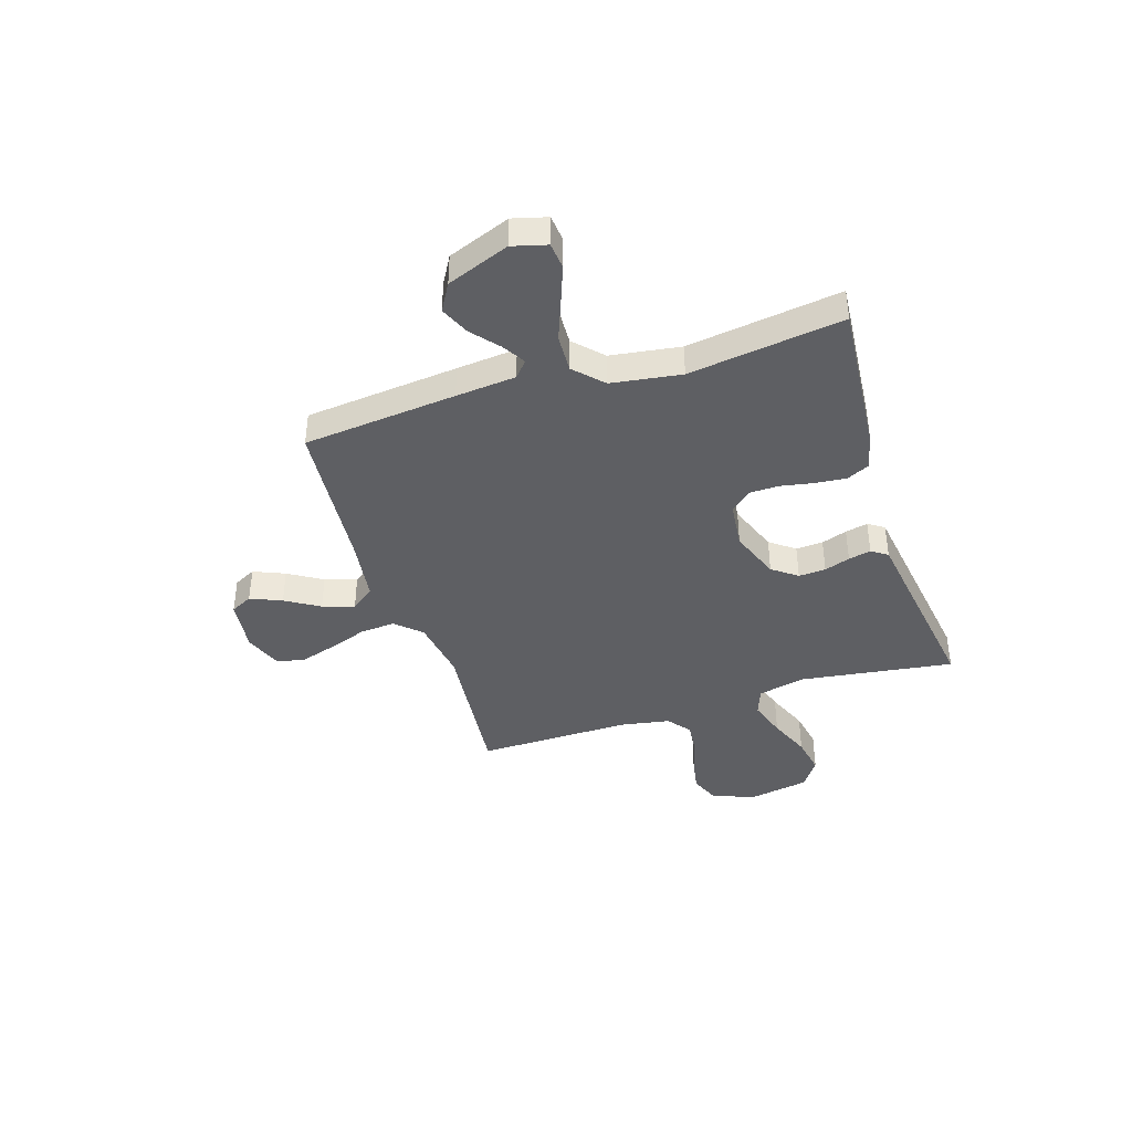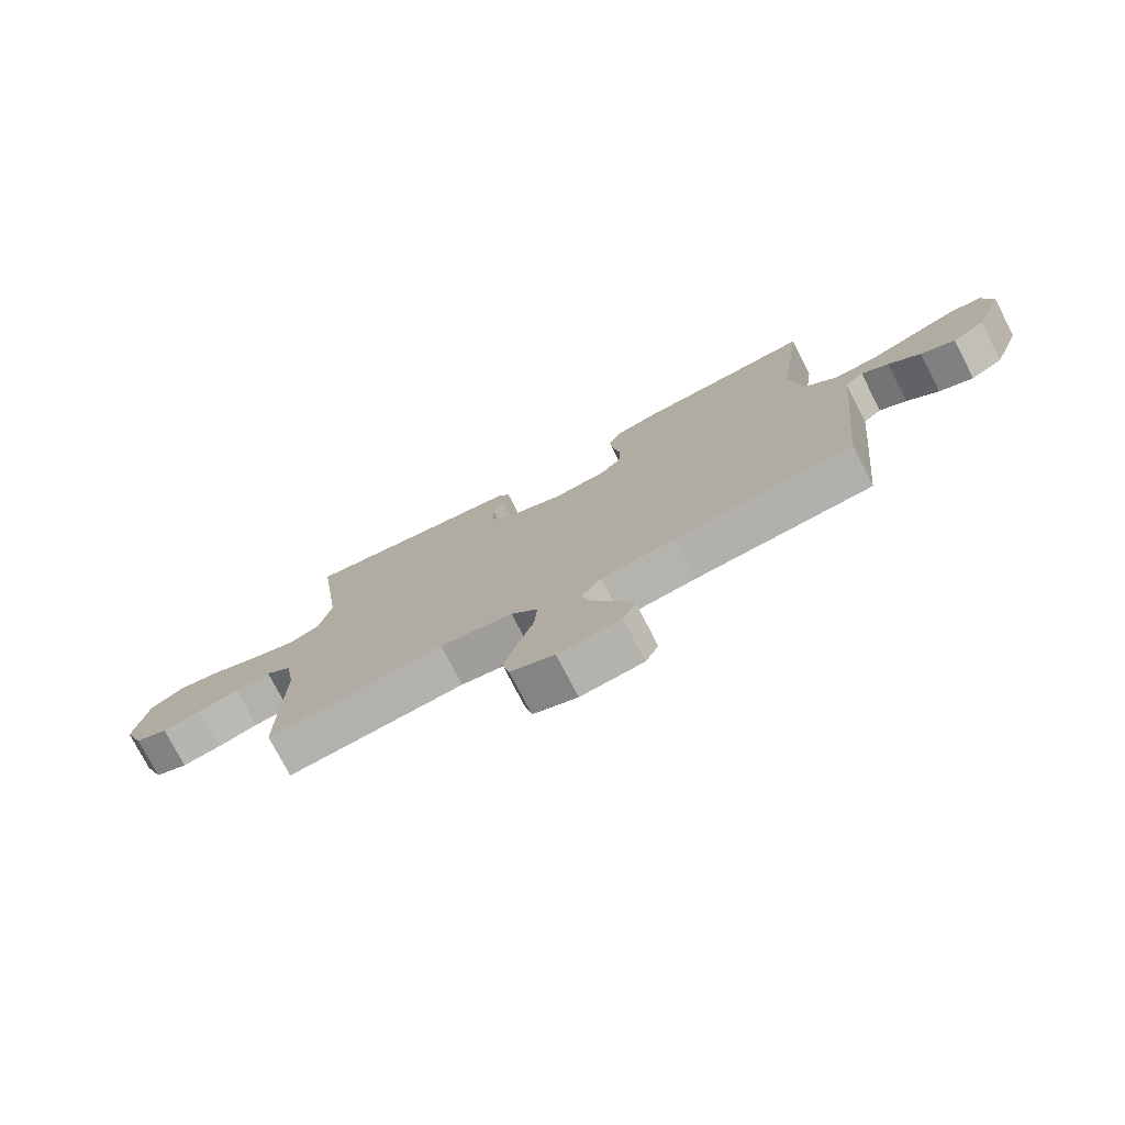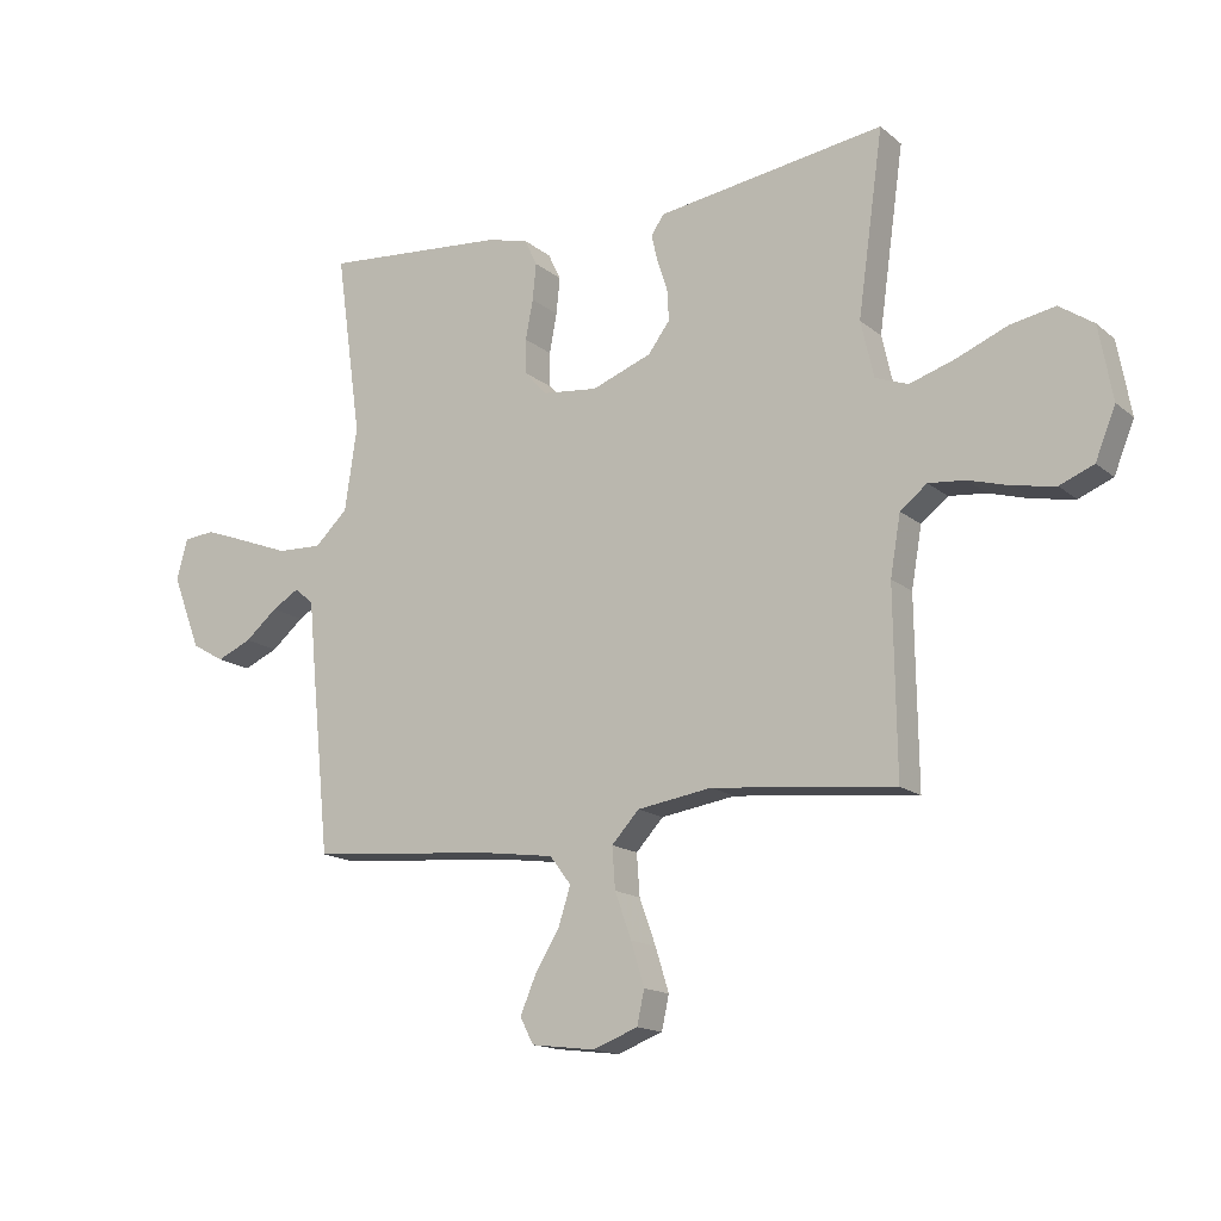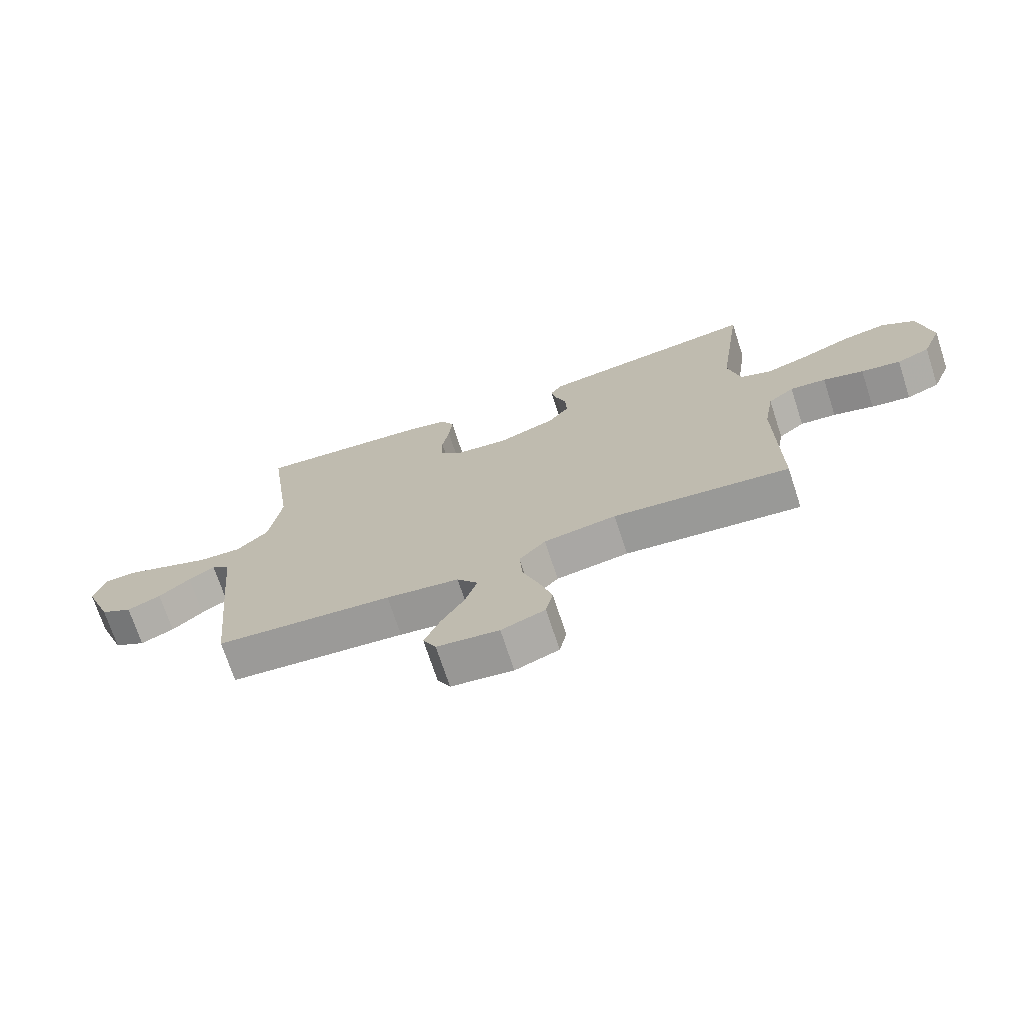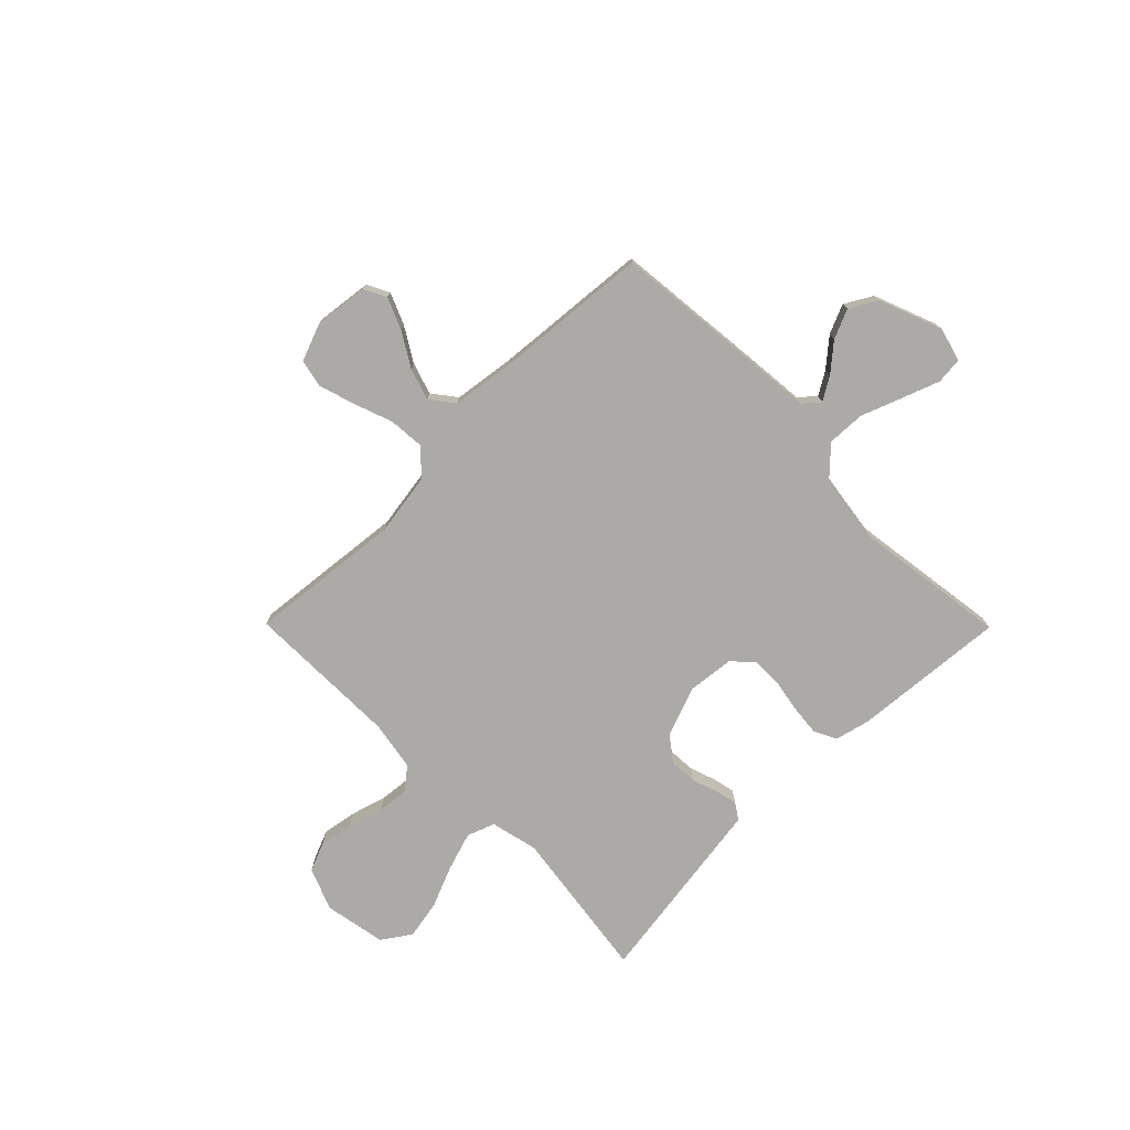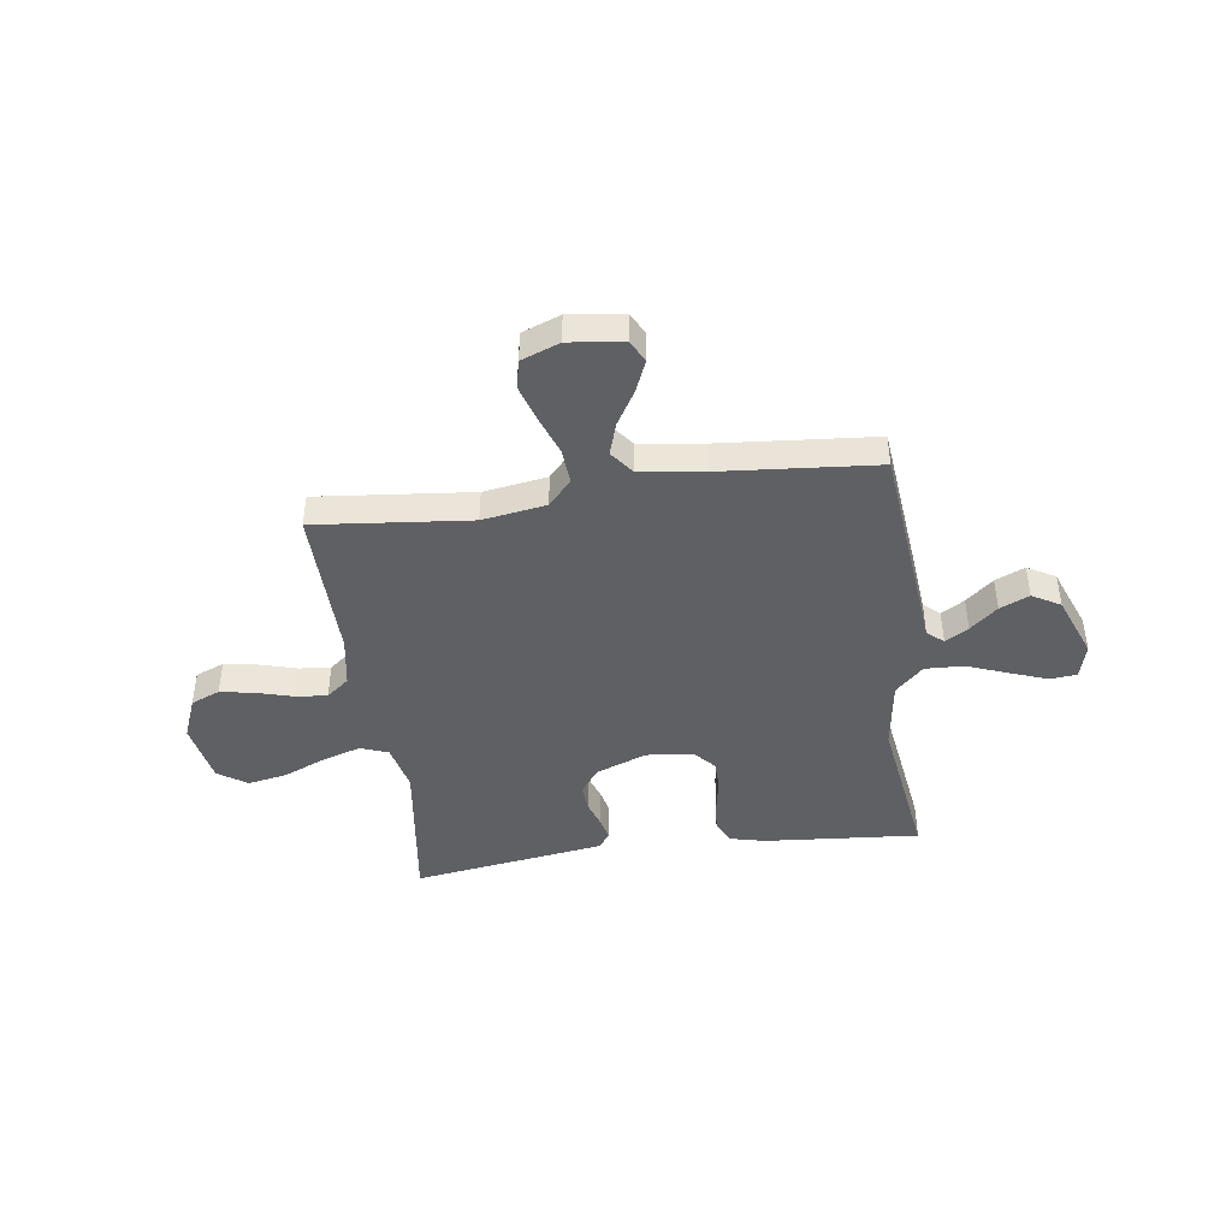
<metadata>
{"format":"obj","ext":"obj","renderer":"f3d","projection":"perspective","resolution":1024,"background":"white","views":[{"elev":-40.6,"azim":-72.3,"up":"+Y"},{"elev":-76.0,"azim":-152.7,"up":"+Z"},{"elev":-15.4,"azim":31.6,"up":"+Z"},{"elev":-71.6,"azim":18.1,"up":"+Z"},{"elev":-75.9,"azim":-135.3,"up":"+Y"},{"elev":-43.7,"azim":-172.0,"up":"+Y"}]}
</metadata>
<code>
v 0.5 0.07 0.5
v 0.458 0.07 0.2
v 0.479 0.07 0.107
v 0.533 0.07 0.087
v 0.608 0.07 0.111
v 0.69 0.07 0.145
v 0.765 0.07 0.159
v 0.821 0.07 0.121
v 0.843 0.07 0
v 0.81 0.07 -0.082
v 0.754 0.07 -0.105
v 0.687 0.07 -0.093
v 0.618 0.07 -0.073
v 0.557 0.07 -0.067
v 0.513 0.07 -0.102
v 0.496 0.07 -0.2
v 0.5 0.07 -0.5
v 0.2 0.07 -0.469
v 0.077 0.07 -0.488
v 0.032 0.07 -0.537
v 0.037 0.07 -0.605
v 0.064 0.07 -0.68
v 0.086 0.07 -0.751
v 0.074 0.07 -0.806
v 0 0.07 -0.834
v -0.105 0.07 -0.821
v -0.127 0.07 -0.778
v -0.101 0.07 -0.717
v -0.061 0.07 -0.651
v -0.041 0.07 -0.589
v -0.076 0.07 -0.543
v -0.2 0.07 -0.526
v -0.5 0.07 -0.5
v -0.53 0.07 -0.2
v -0.541 0.07 -0.083
v -0.572 0.07 -0.056
v -0.617 0.07 -0.083
v -0.67 0.07 -0.128
v -0.727 0.07 -0.153
v -0.781 0.07 -0.122
v -0.828 0.07 0
v -0.81 0.07 0.067
v -0.758 0.07 0.072
v -0.685 0.07 0.045
v -0.606 0.07 0.015
v -0.532 0.07 0.012
v -0.478 0.07 0.064
v -0.458 0.07 0.2
v -0.5 0.07 0.5
v -0.2 0.07 0.475
v -0.131 0.07 0.458
v -0.11 0.07 0.414
v -0.116 0.07 0.354
v -0.128 0.07 0.289
v -0.127 0.07 0.232
v -0.091 0.07 0.192
v 0 0.07 0.182
v 0.098 0.07 0.219
v 0.134 0.07 0.267
v 0.131 0.07 0.32
v 0.114 0.07 0.37
v 0.104 0.07 0.414
v 0.125 0.07 0.445
v 0.2 0.07 0.456
v 0.5 0 0.5
v 0.458 0 0.2
v 0.479 0 0.107
v 0.533 0 0.087
v 0.608 0 0.111
v 0.69 0 0.145
v 0.765 0 0.159
v 0.821 0 0.121
v 0.843 0 0
v 0.81 0 -0.082
v 0.754 0 -0.105
v 0.687 0 -0.093
v 0.618 0 -0.073
v 0.557 0 -0.067
v 0.513 0 -0.102
v 0.496 0 -0.2
v 0.5 0 -0.5
v 0.2 0 -0.469
v 0.077 0 -0.488
v 0.032 0 -0.537
v 0.037 0 -0.605
v 0.064 0 -0.68
v 0.086 0 -0.751
v 0.074 0 -0.806
v 0 0 -0.834
v -0.105 0 -0.821
v -0.127 0 -0.778
v -0.101 0 -0.717
v -0.061 0 -0.651
v -0.041 0 -0.589
v -0.076 0 -0.543
v -0.2 0 -0.526
v -0.5 0 -0.5
v -0.53 0 -0.2
v -0.541 0 -0.083
v -0.572 0 -0.056
v -0.617 0 -0.083
v -0.67 0 -0.128
v -0.727 0 -0.153
v -0.781 0 -0.122
v -0.828 0 0
v -0.81 0 0.067
v -0.758 0 0.072
v -0.685 0 0.045
v -0.606 0 0.015
v -0.532 0 0.012
v -0.478 0 0.064
v -0.458 0 0.2
v -0.5 0 0.5
v -0.2 0 0.475
v -0.131 0 0.458
v -0.11 0 0.414
v -0.116 0 0.354
v -0.128 0 0.289
v -0.127 0 0.232
v -0.091 0 0.192
v 0 0 0.182
v 0.098 0 0.219
v 0.134 0 0.267
v 0.131 0 0.32
v 0.114 0 0.37
v 0.104 0 0.414
v 0.125 0 0.445
v 0.2 0 0.456
f 63 64 1 2
f 60 61 62 63
f 59 60 63 2
f 58 59 2 3
f 57 58 3 4
f 56 57 4
f 51 52 53 54
f 51 54 55
f 48 49 50 51
f 47 48 51 55
f 46 47 55 56
f 42 43 44 45
f 40 41 42 45
f 40 45 46
f 37 38 39 40
f 36 37 40 46
f 35 36 46 56
f 32 33 34 35
f 31 32 35 56
f 26 27 28 29
f 26 29 30
f 25 26 30
f 24 25 30
f 21 22 23 24
f 21 24 30
f 20 21 30 31
f 16 17 18
f 15 16 18 19
f 10 11 12 13
f 10 13 14
f 9 10 14
f 8 9 14
f 5 6 7 8
f 4 5 8 14
f 56 4 14 15
f 19 20 31 56
f 15 19 56
f 66 65 128 127
f 127 126 125 124
f 66 127 124 123
f 67 66 123 122
f 68 67 122 121
f 68 121 120
f 118 117 116 115
f 119 118 115
f 115 114 113 112
f 119 115 112 111
f 120 119 111 110
f 109 108 107 106
f 109 106 105 104
f 110 109 104
f 104 103 102 101
f 110 104 101 100
f 120 110 100 99
f 99 98 97 96
f 120 99 96 95
f 93 92 91 90
f 94 93 90
f 94 90 89
f 94 89 88
f 88 87 86 85
f 94 88 85
f 95 94 85 84
f 82 81 80
f 83 82 80 79
f 77 76 75 74
f 78 77 74
f 78 74 73
f 78 73 72
f 72 71 70 69
f 78 72 69 68
f 79 78 68 120
f 120 95 84 83
f 120 83 79
f 1 65 66 2
f 2 66 67 3
f 3 67 68 4
f 4 68 69 5
f 5 69 70 6
f 6 70 71 7
f 7 71 72 8
f 8 72 73 9
f 9 73 74 10
f 10 74 75 11
f 11 75 76 12
f 12 76 77 13
f 13 77 78 14
f 14 78 79 15
f 15 79 80 16
f 16 80 81 17
f 17 81 82 18
f 18 82 83 19
f 19 83 84 20
f 20 84 85 21
f 21 85 86 22
f 22 86 87 23
f 23 87 88 24
f 24 88 89 25
f 25 89 90 26
f 26 90 91 27
f 27 91 92 28
f 28 92 93 29
f 29 93 94 30
f 30 94 95 31
f 31 95 96 32
f 32 96 97 33
f 33 97 98 34
f 34 98 99 35
f 35 99 100 36
f 36 100 101 37
f 37 101 102 38
f 38 102 103 39
f 39 103 104 40
f 40 104 105 41
f 41 105 106 42
f 42 106 107 43
f 43 107 108 44
f 44 108 109 45
f 45 109 110 46
f 46 110 111 47
f 47 111 112 48
f 48 112 113 49
f 49 113 114 50
f 50 114 115 51
f 51 115 116 52
f 52 116 117 53
f 53 117 118 54
f 54 118 119 55
f 55 119 120 56
f 56 120 121 57
f 57 121 122 58
f 58 122 123 59
f 59 123 124 60
f 60 124 125 61
f 61 125 126 62
f 62 126 127 63
f 63 127 128 64
f 64 128 65 1

</code>
